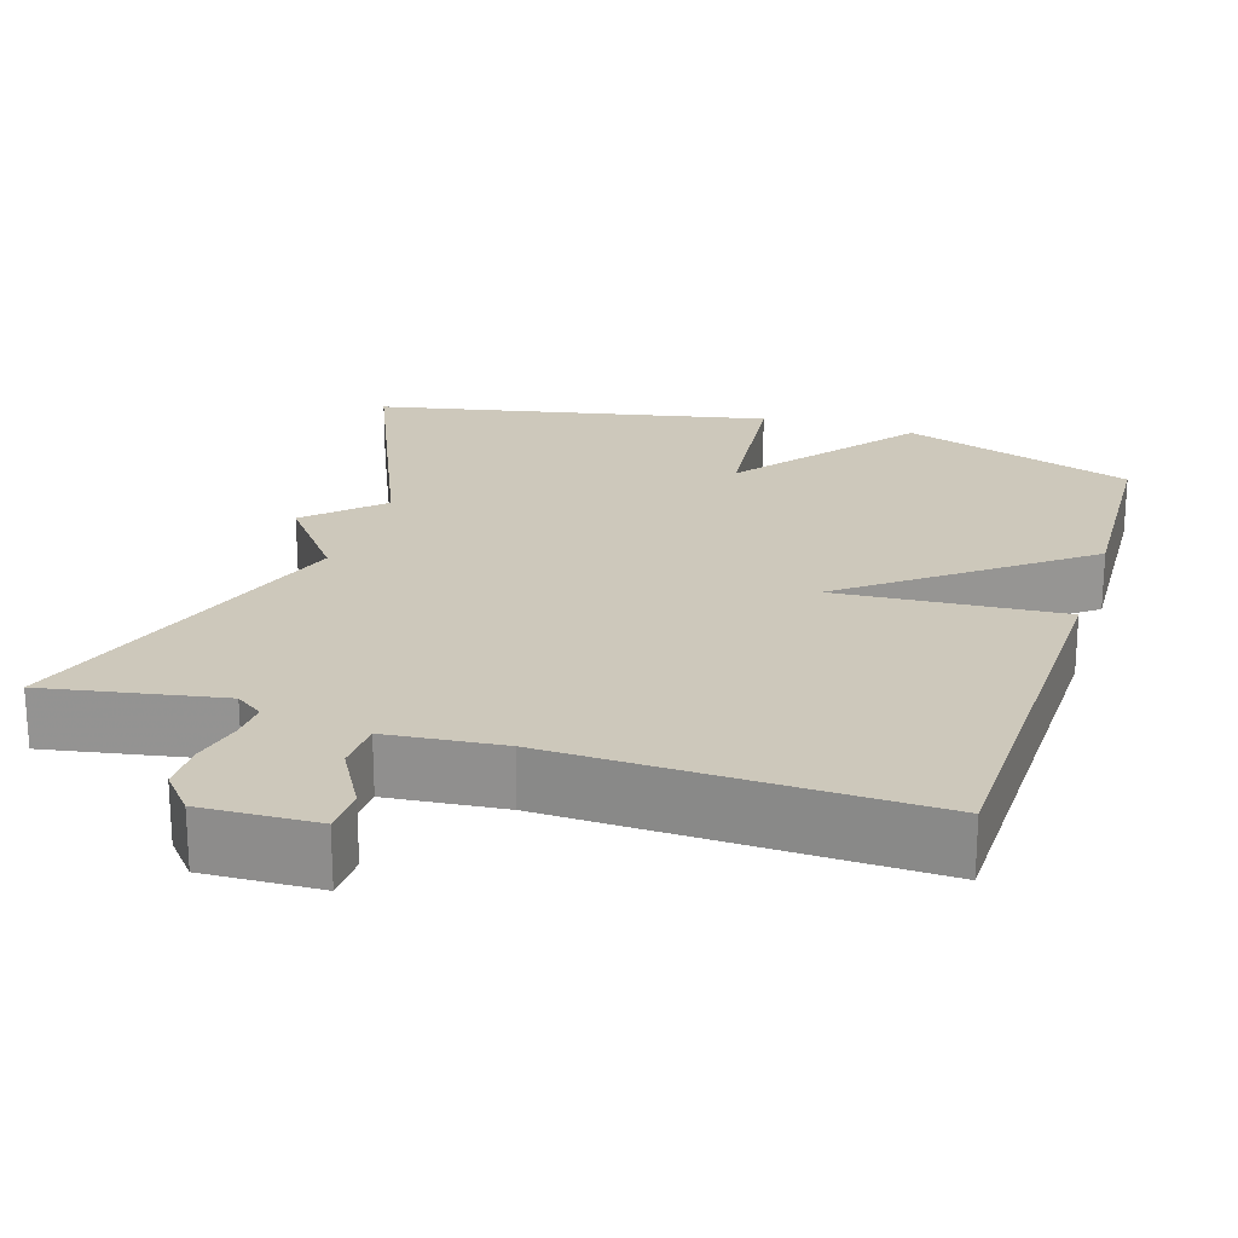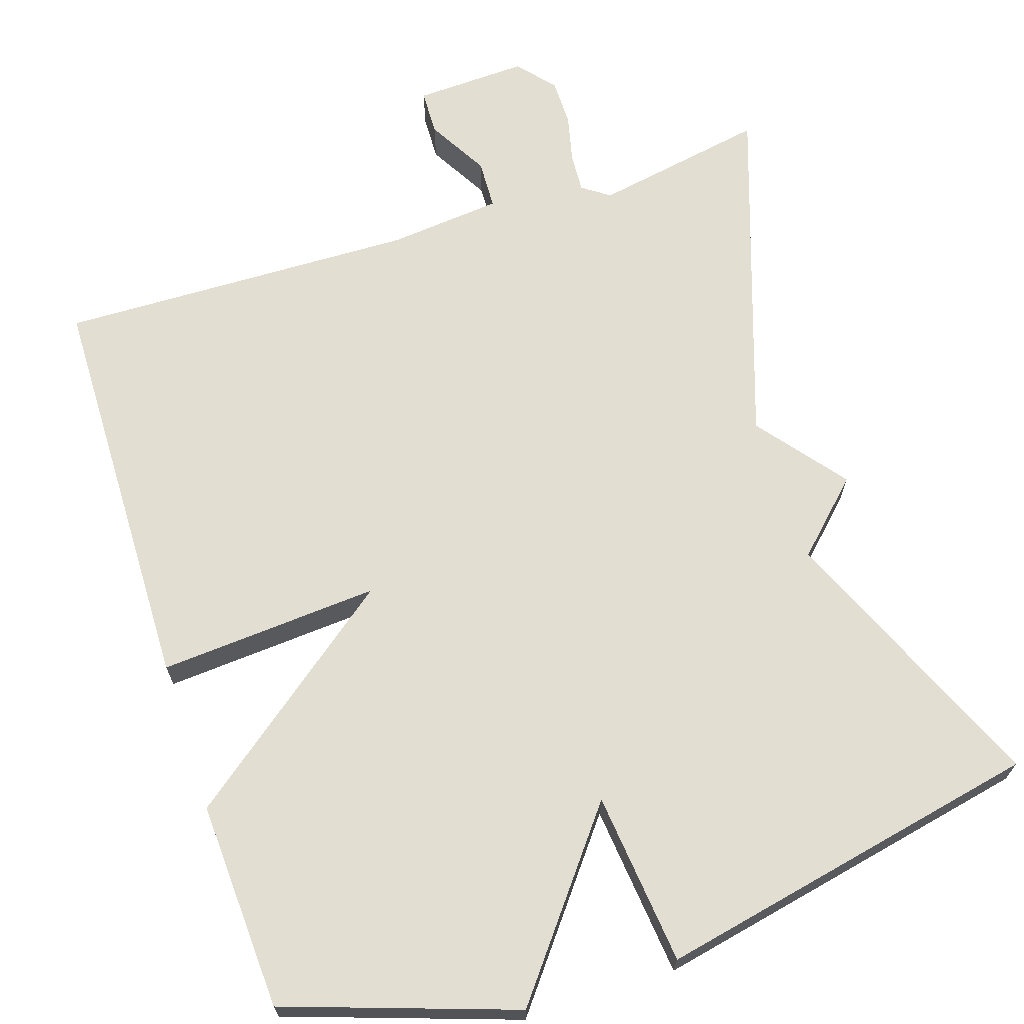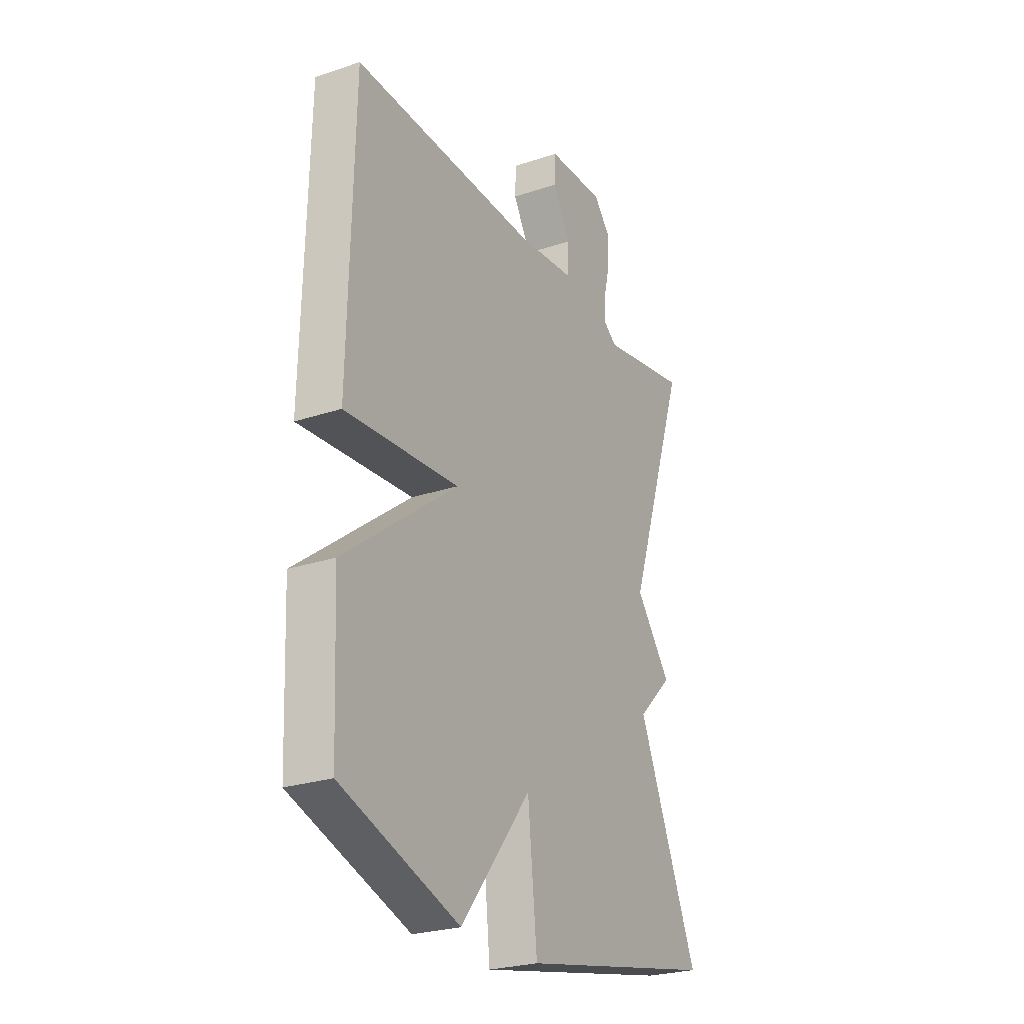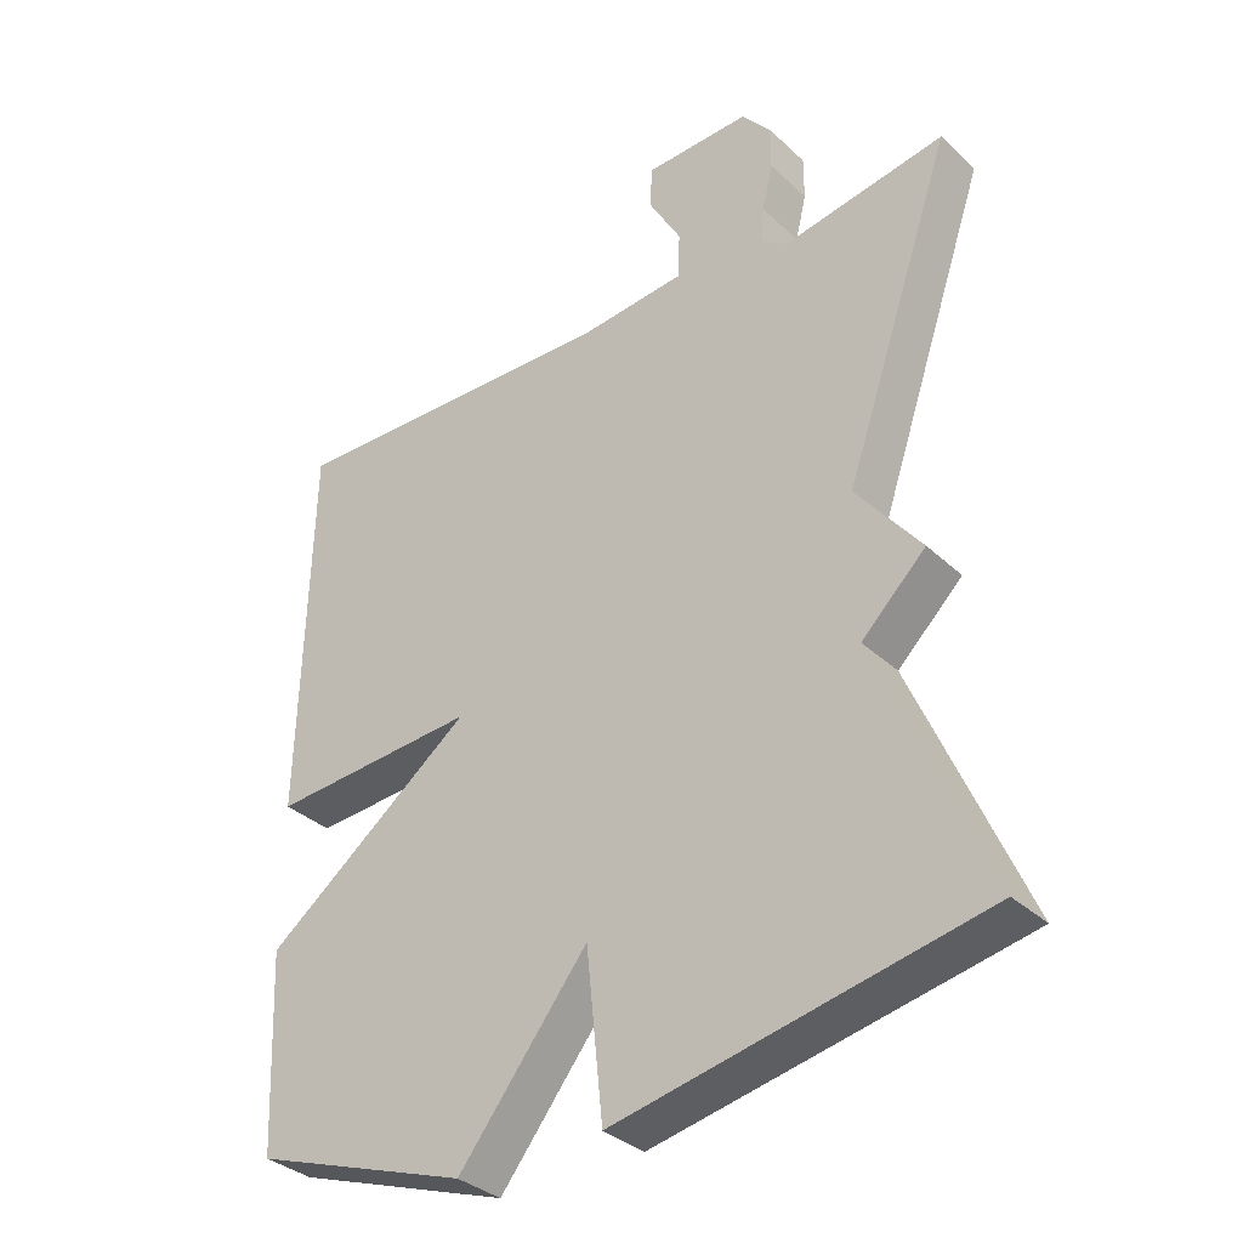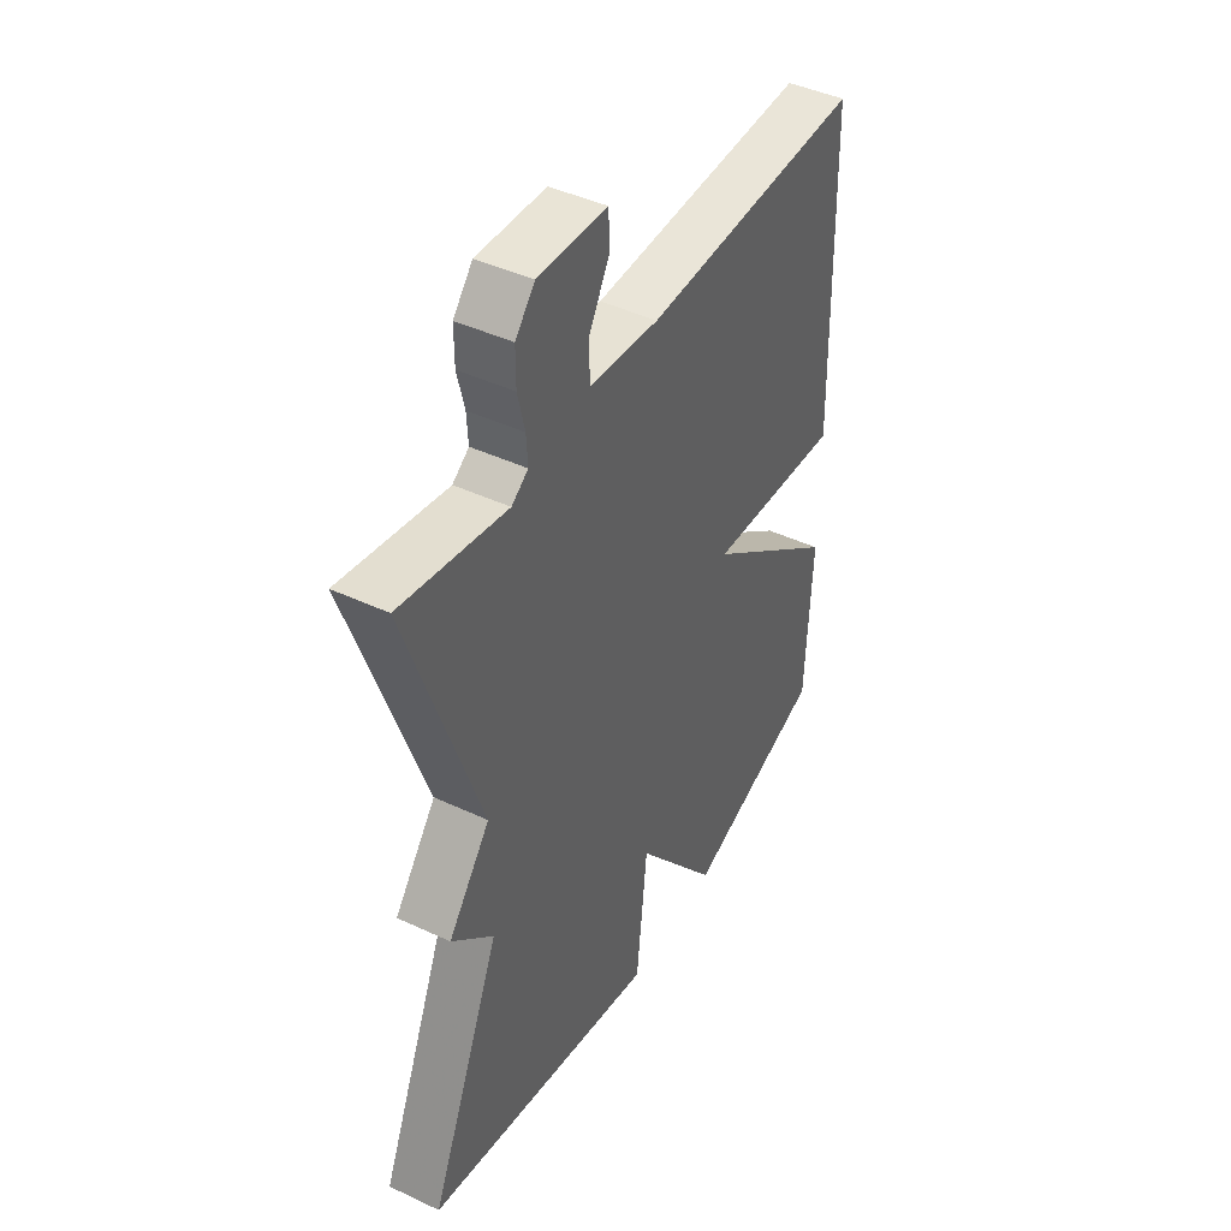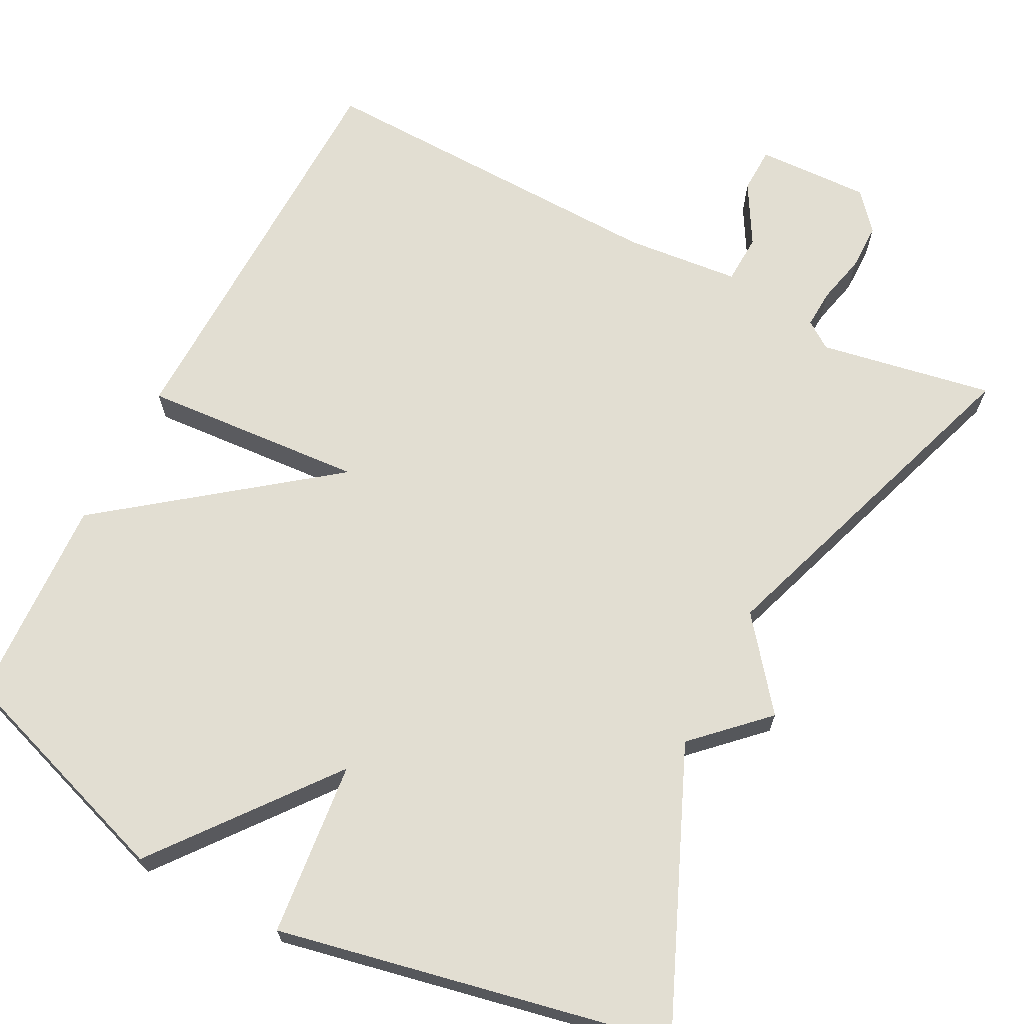
<metadata>
{"format":"obj","ext":"obj","renderer":"f3d","projection":"perspective","resolution":1024,"background":"white","views":[{"elev":22.0,"azim":17.4,"up":"+Y"},{"elev":67.8,"azim":161.8,"up":"+Y"},{"elev":-25.6,"azim":118.2,"up":"+Z"},{"elev":-34.2,"azim":-141.1,"up":"+Z"},{"elev":44.0,"azim":-61.2,"up":"+Z"},{"elev":67.9,"azim":-152.8,"up":"+Y"}]}
</metadata>
<code>
v 0.5 0.07 -0.5
v 0.203 0.07 -0.602
v 0.026 0.07 -0.377
v 0.003 0.07 -0.602
v -0.5 0.07 -0.5
v -0.348 0.07 -0.144
v -0.437 0.07 -0.058
v -0.348 0.07 0.056
v -0.5 0.07 0.5
v -0.276 0.07 0.46
v -0.241 0.07 0.485
v -0.244 0.07 0.535
v -0.259 0.07 0.598
v -0.259 0.07 0.659
v -0.218 0.07 0.707
v -0.072 0.07 0.702
v -0.07 0.07 0.643
v -0.115 0.07 0.564
v -0.112 0.07 0.5
v 0.035 0.07 0.486
v 0.5 0.07 0.5
v 0.512 0.07 -0.029
v 0.225 0.07 -0.01
v 0.512 0.07 -0.229
v 0.5 0 -0.5
v 0.203 0 -0.602
v 0.026 0 -0.377
v 0.003 0 -0.602
v -0.5 0 -0.5
v -0.348 0 -0.144
v -0.437 0 -0.058
v -0.348 0 0.056
v -0.5 0 0.5
v -0.276 0 0.46
v -0.241 0 0.485
v -0.244 0 0.535
v -0.259 0 0.598
v -0.259 0 0.659
v -0.218 0 0.707
v -0.072 0 0.702
v -0.07 0 0.643
v -0.115 0 0.564
v -0.112 0 0.5
v 0.035 0 0.486
v 0.5 0 0.5
v 0.512 0 -0.029
v 0.225 0 -0.01
v 0.512 0 -0.229
f 1 2 3
f 24 1 3
f 23 24 3
f 20 21 22 23
f 19 20 23 3
f 16 17 18
f 15 16 18
f 14 15 18
f 13 14 18
f 12 13 18
f 11 12 18 19
f 19 3 4
f 11 19 4
f 10 11 4
f 8 9 10 4
f 6 7 8
f 4 5 6
f 4 6 8
f 27 26 25
f 27 25 48
f 27 48 47
f 47 46 45 44
f 27 47 44 43
f 42 41 40
f 42 40 39
f 42 39 38
f 42 38 37
f 42 37 36
f 43 42 36 35
f 28 27 43
f 28 43 35
f 28 35 34
f 28 34 33 32
f 32 31 30
f 30 29 28
f 32 30 28
f 1 25 26 2
f 2 26 27 3
f 3 27 28 4
f 4 28 29 5
f 5 29 30 6
f 6 30 31 7
f 7 31 32 8
f 8 32 33 9
f 9 33 34 10
f 10 34 35 11
f 11 35 36 12
f 12 36 37 13
f 13 37 38 14
f 14 38 39 15
f 15 39 40 16
f 16 40 41 17
f 17 41 42 18
f 18 42 43 19
f 19 43 44 20
f 20 44 45 21
f 21 45 46 22
f 22 46 47 23
f 23 47 48 24
f 24 48 25 1

</code>
